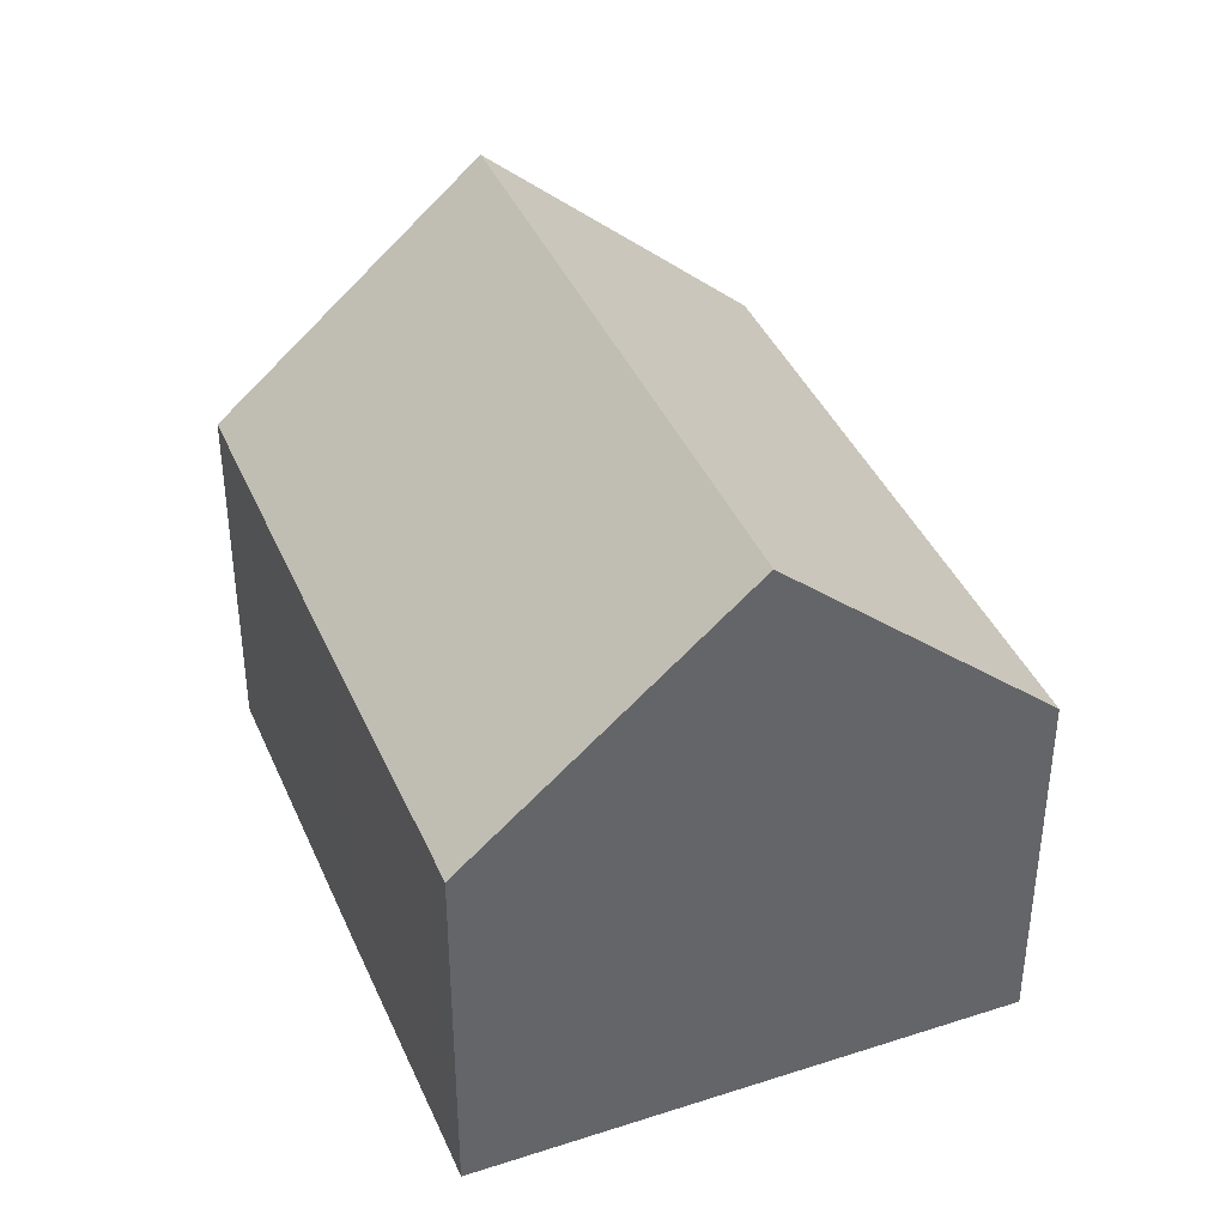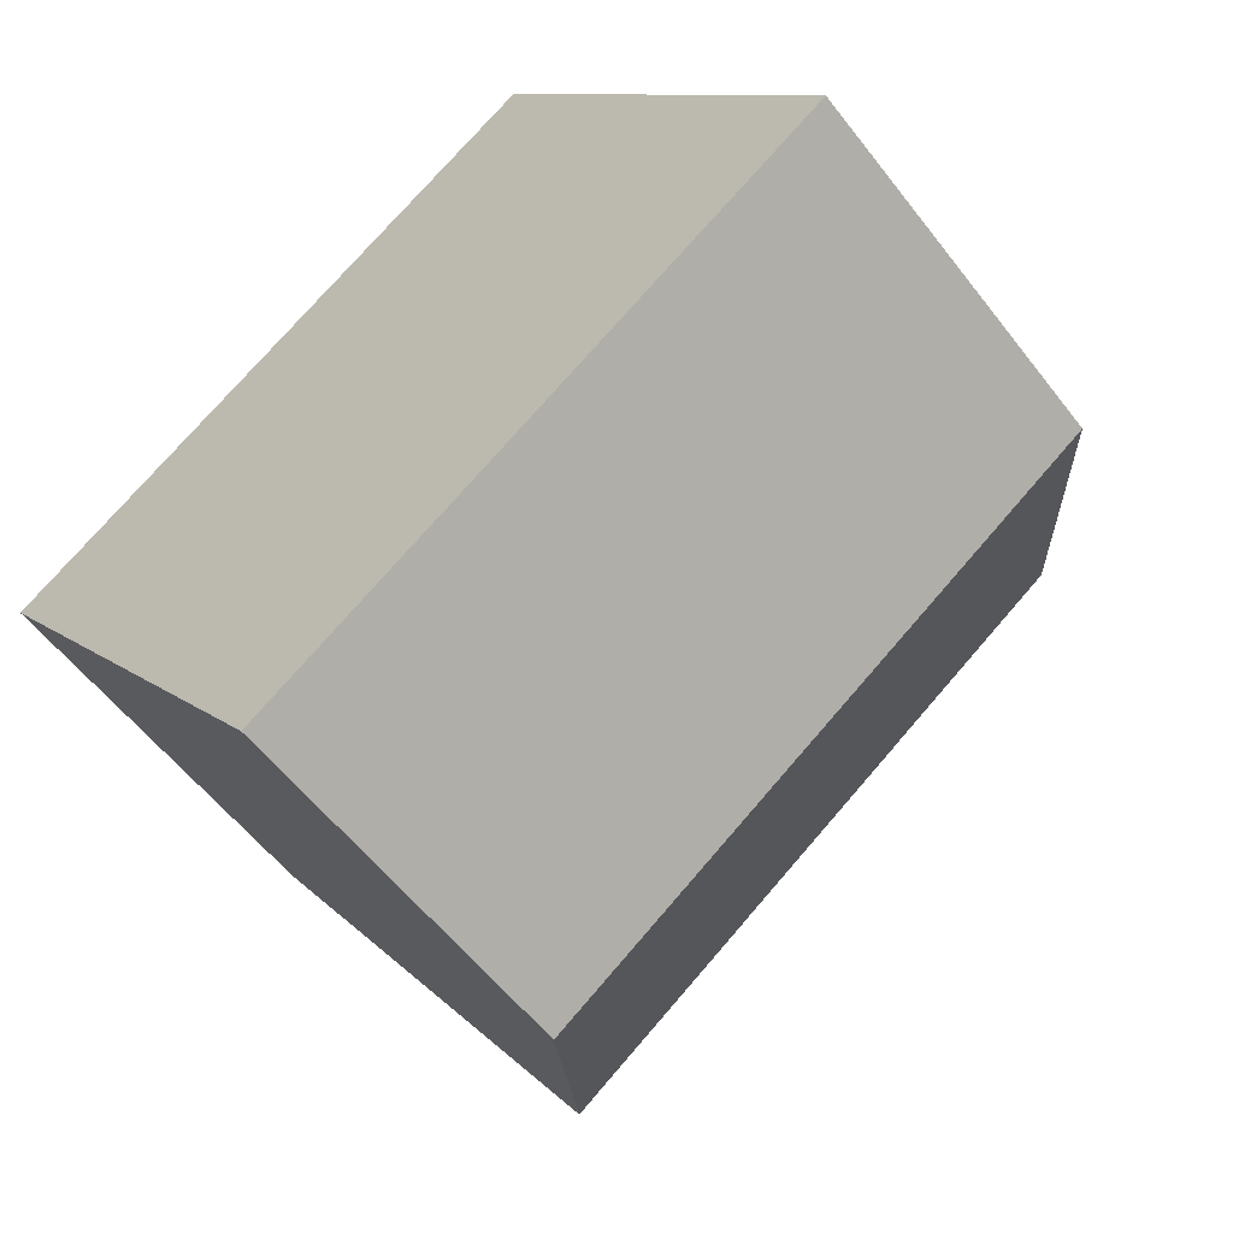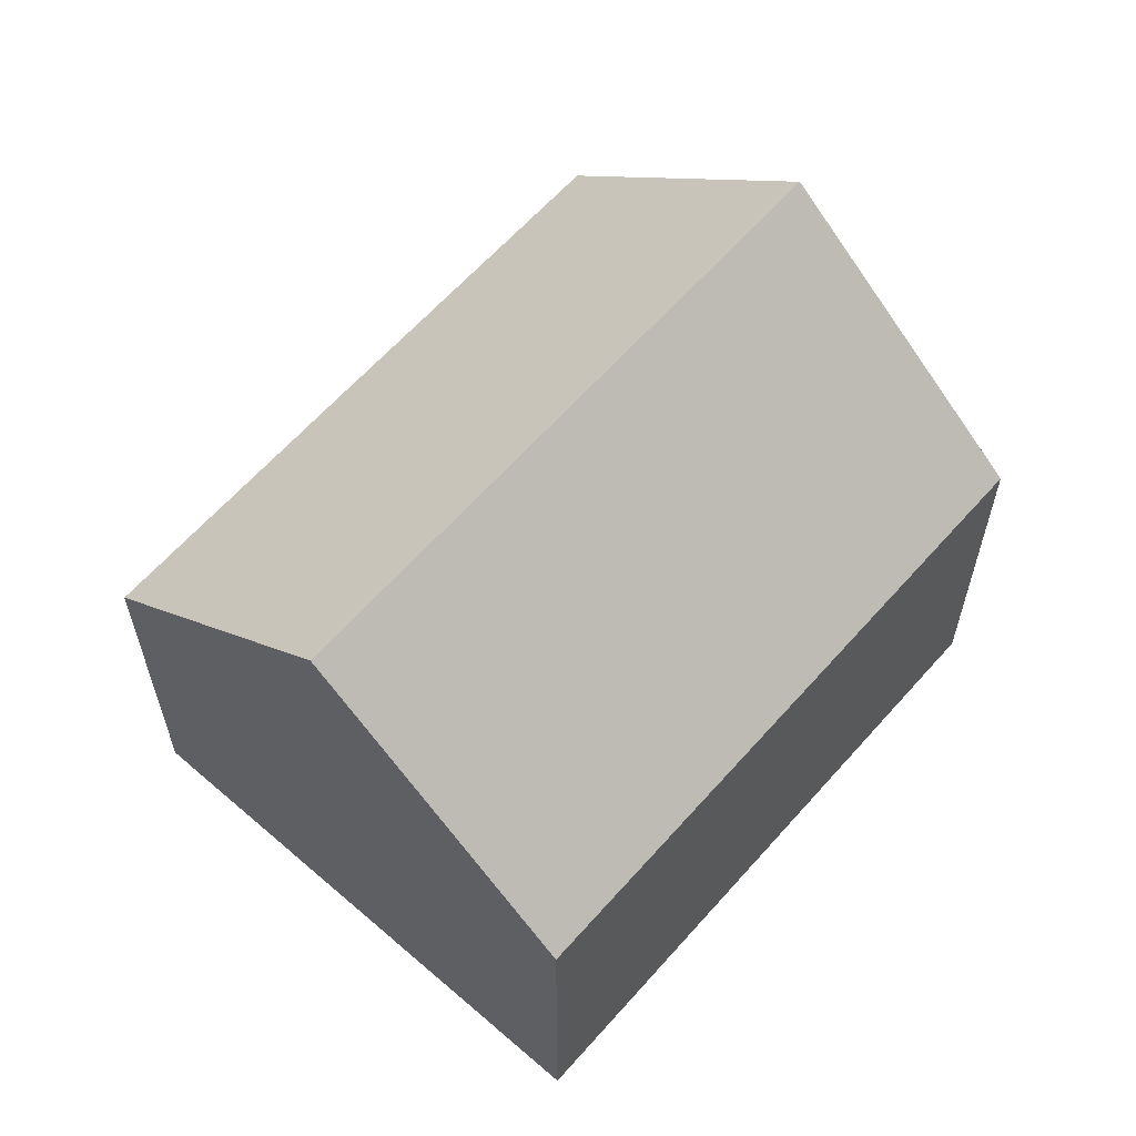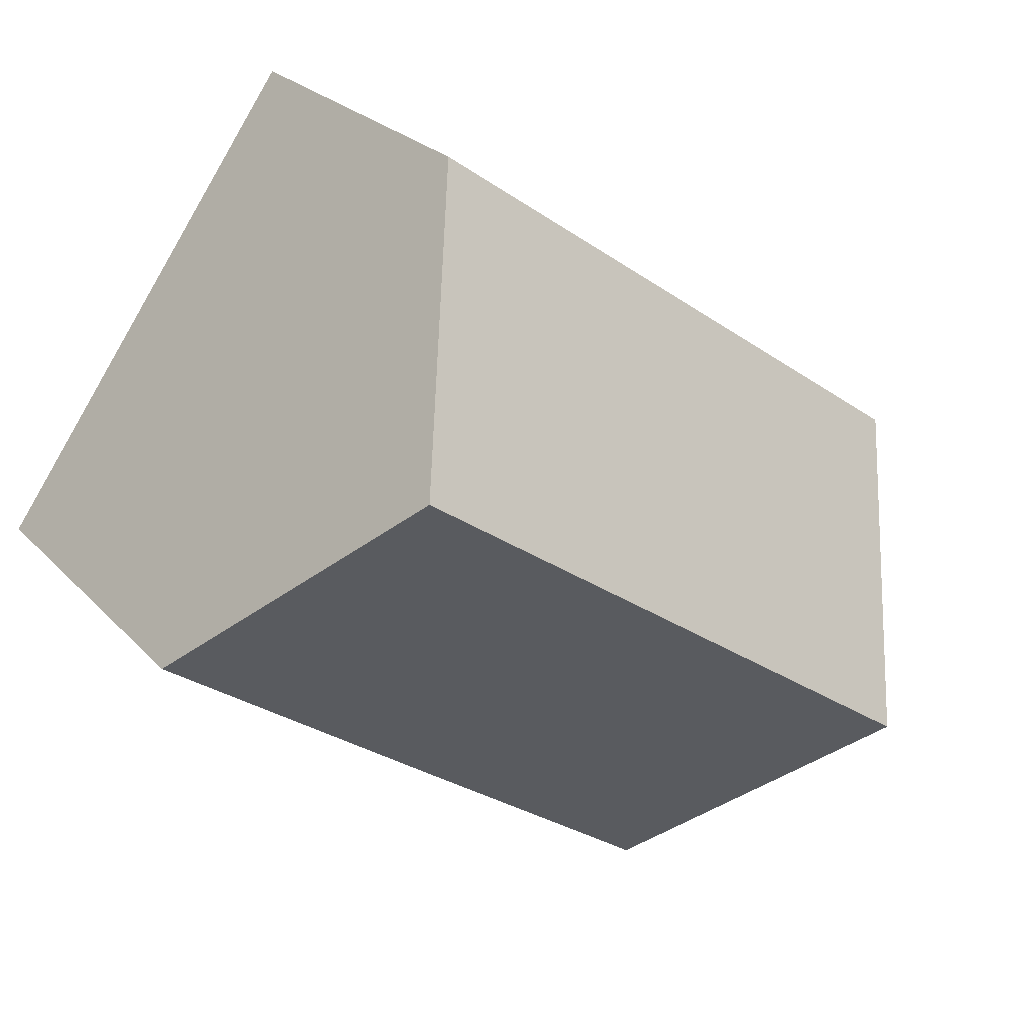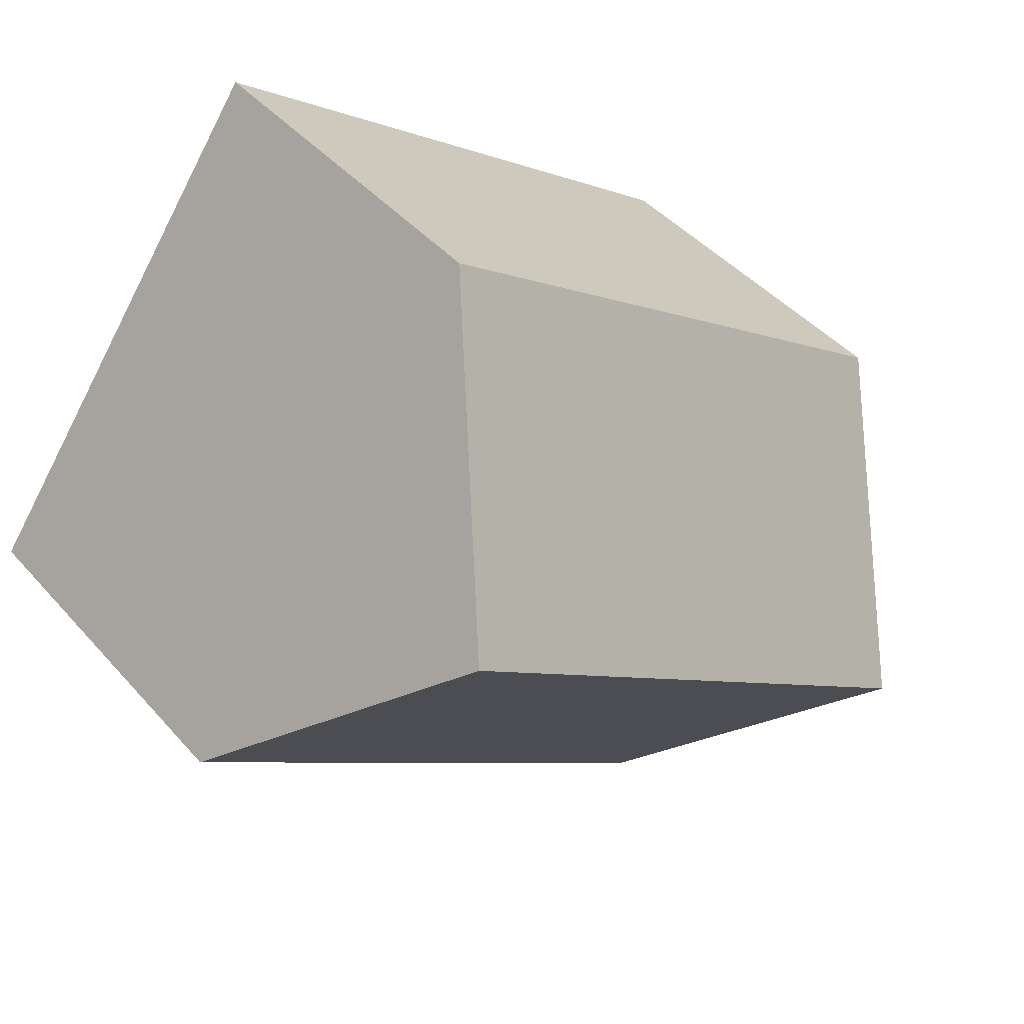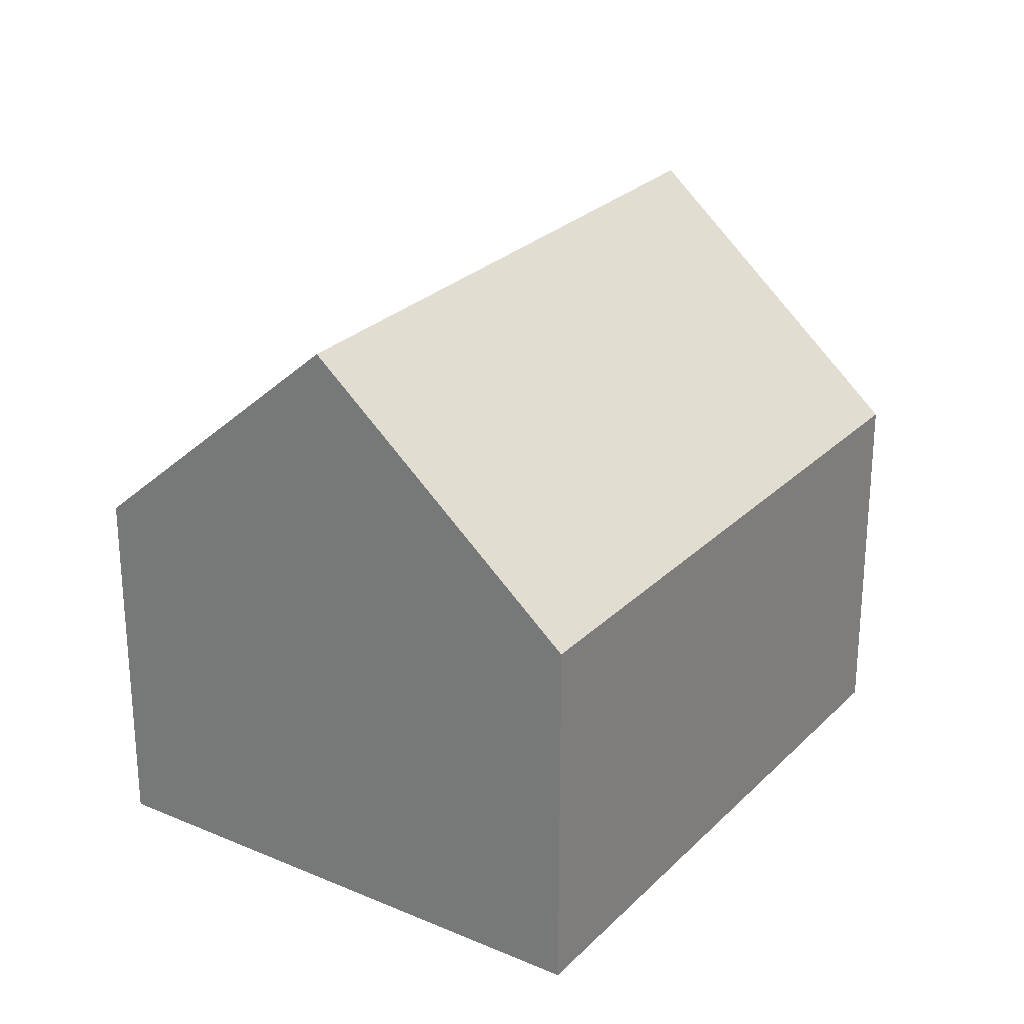
<metadata>
{"format":"obj","ext":"obj","renderer":"f3d","projection":"perspective","resolution":1024,"background":"white","views":[{"elev":40.1,"azim":-147.2,"up":"+Y"},{"elev":-56.7,"azim":37.1,"up":"+Z"},{"elev":62.1,"azim":-84.1,"up":"+Y"},{"elev":24.7,"azim":148.4,"up":"+Z"},{"elev":43.3,"azim":142.3,"up":"+Z"},{"elev":26.4,"azim":-91.6,"up":"+Y"}]}
</metadata>
<code>
v  10.12 6.456 -4.767
v  12.32 10.64 2.757
v  15.13 6.47 -1.203
v  2.813 10.64 -3.958
v  6.159 6.464 -7.552
v  5.633 6.462 -7.926
v  9.486 6.446 6.741
v  0 6.472 3.963e-16
v  5.633 4.853e-16 -7.926
v  2.813 2.424e-16 -3.958
v  0 0 0
v  9.486 -4.128e-16 6.741
v  12.32 -1.688e-16 2.757
v  15.13 7.366e-17 -1.203
v  10.12 2.919e-16 -4.767
v  6.159 4.624e-16 -7.552
g defaultobject
f 1 2 3
f 2 1 4
f 4 1 5
f 4 5 6
f 4 7 2
f 7 4 8
f 6 8 4
f 8 6 9
f 8 9 10
f 8 10 11
f 11 7 8
f 7 11 12
f 7 3 2
f 3 7 12
f 3 12 13
f 3 13 14
f 14 1 3
f 1 14 15
f 1 15 5
f 5 15 16
f 5 16 6
f 6 16 9
f 10 12 11
f 12 10 9
f 12 9 16
f 12 16 15
f 12 15 13
f 13 15 14

</code>
